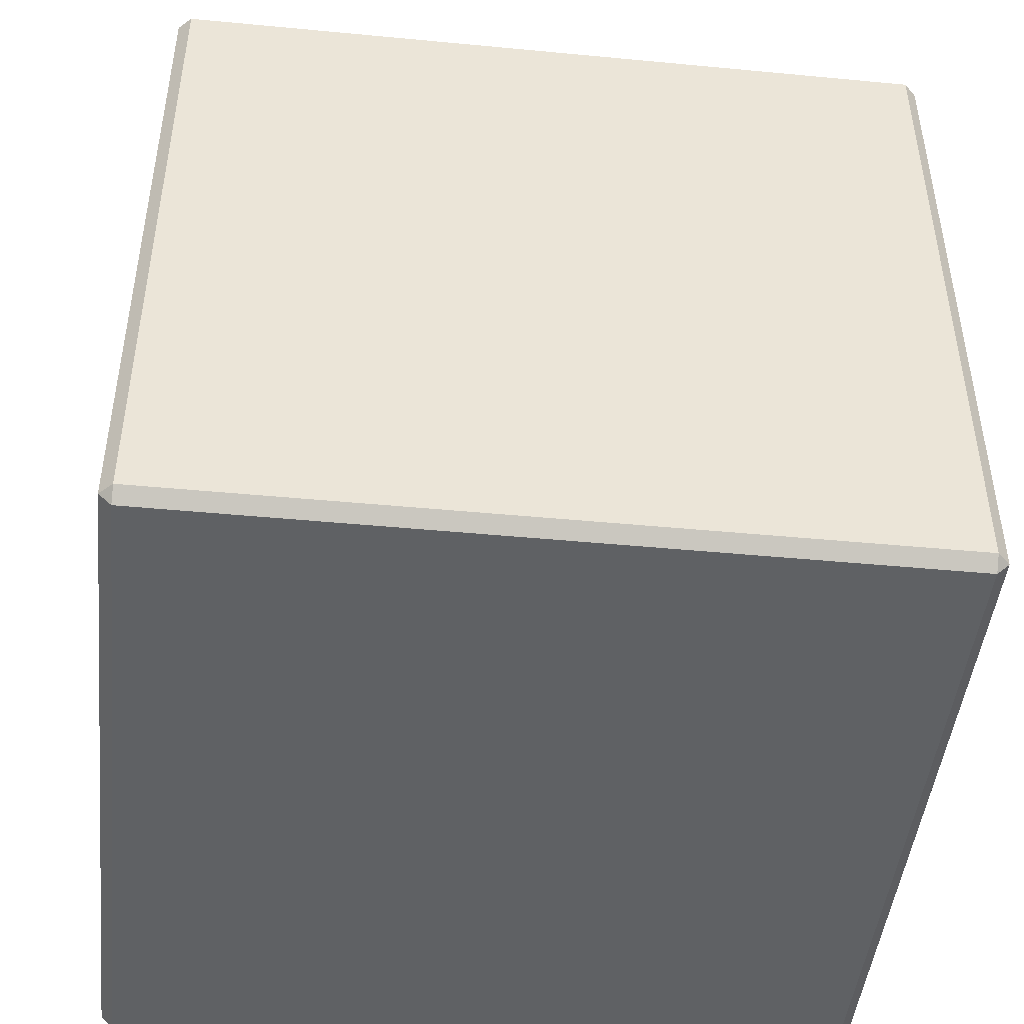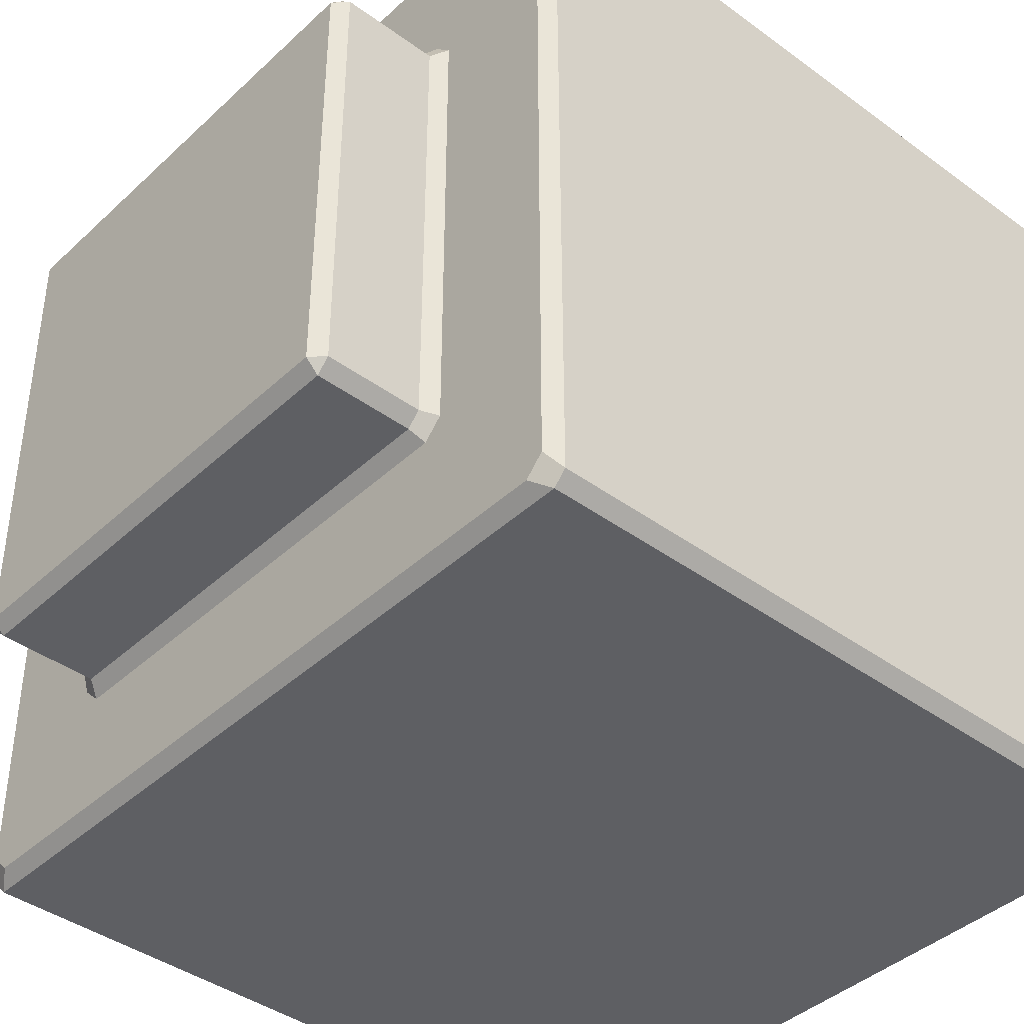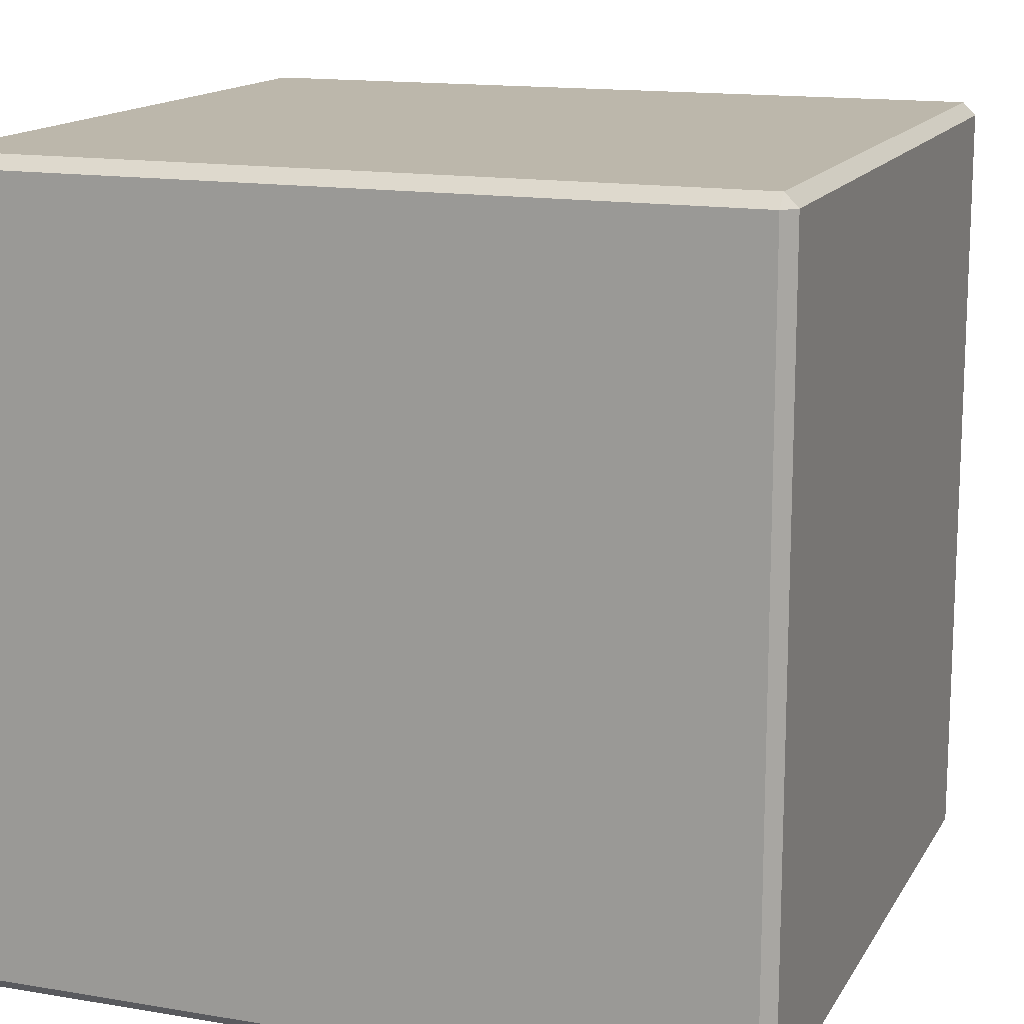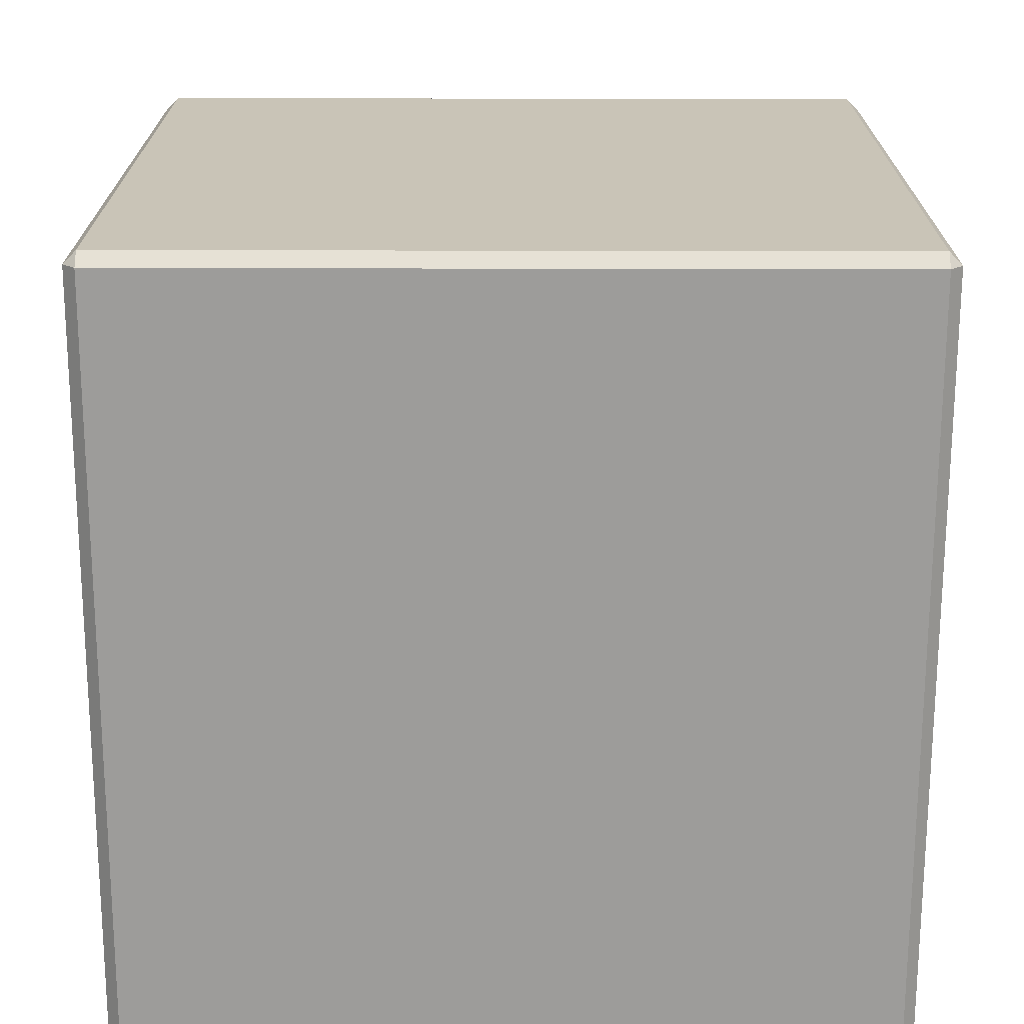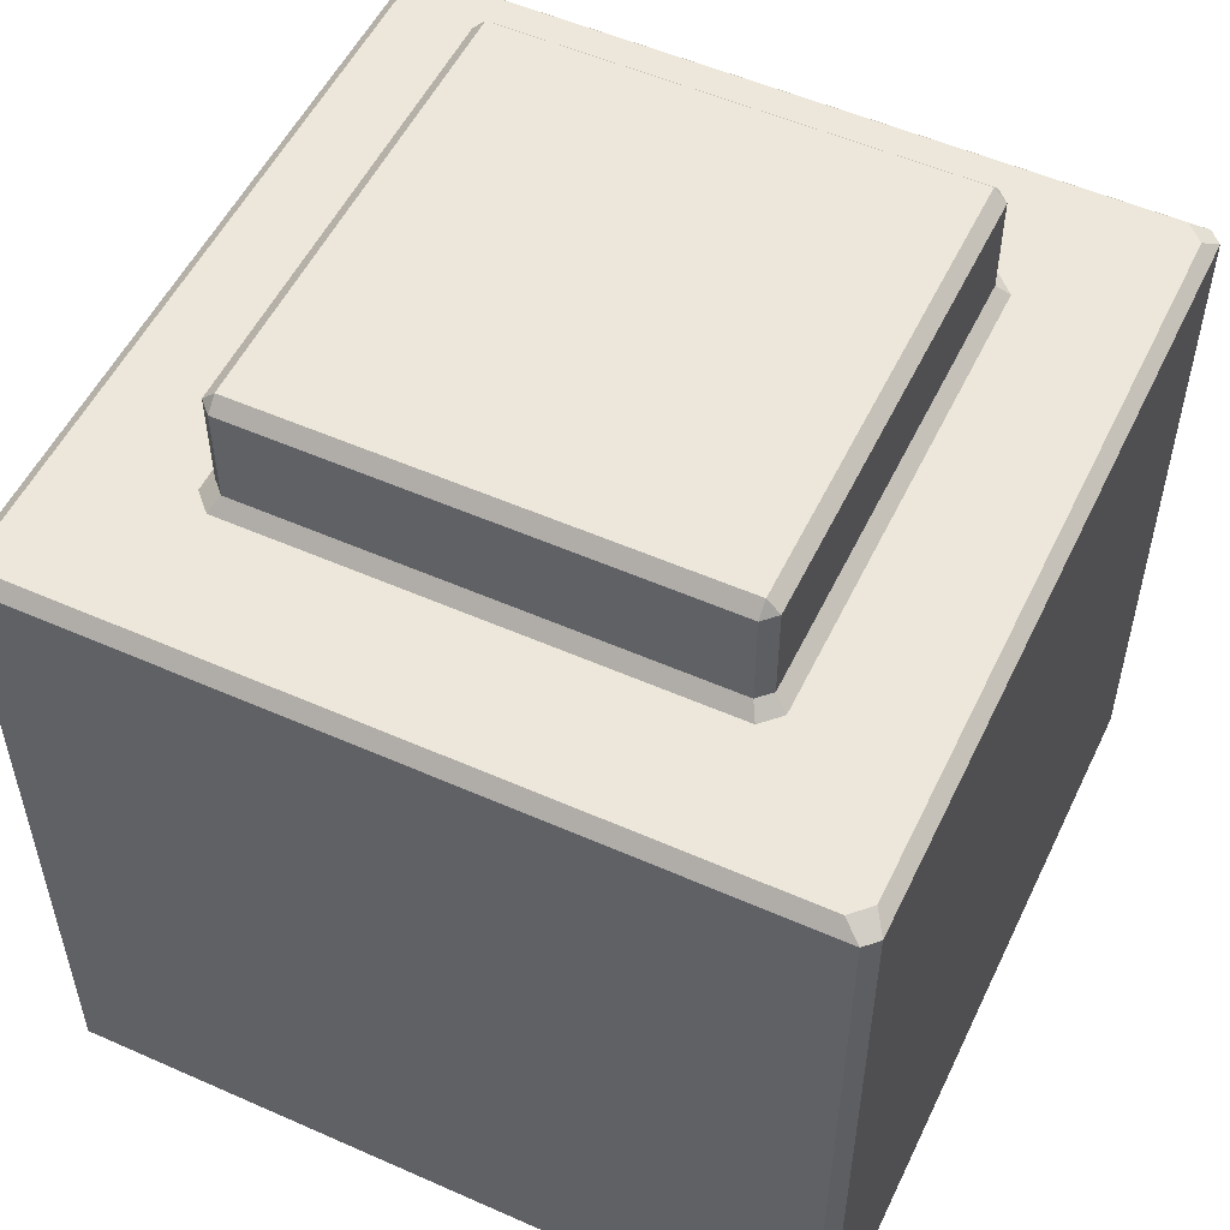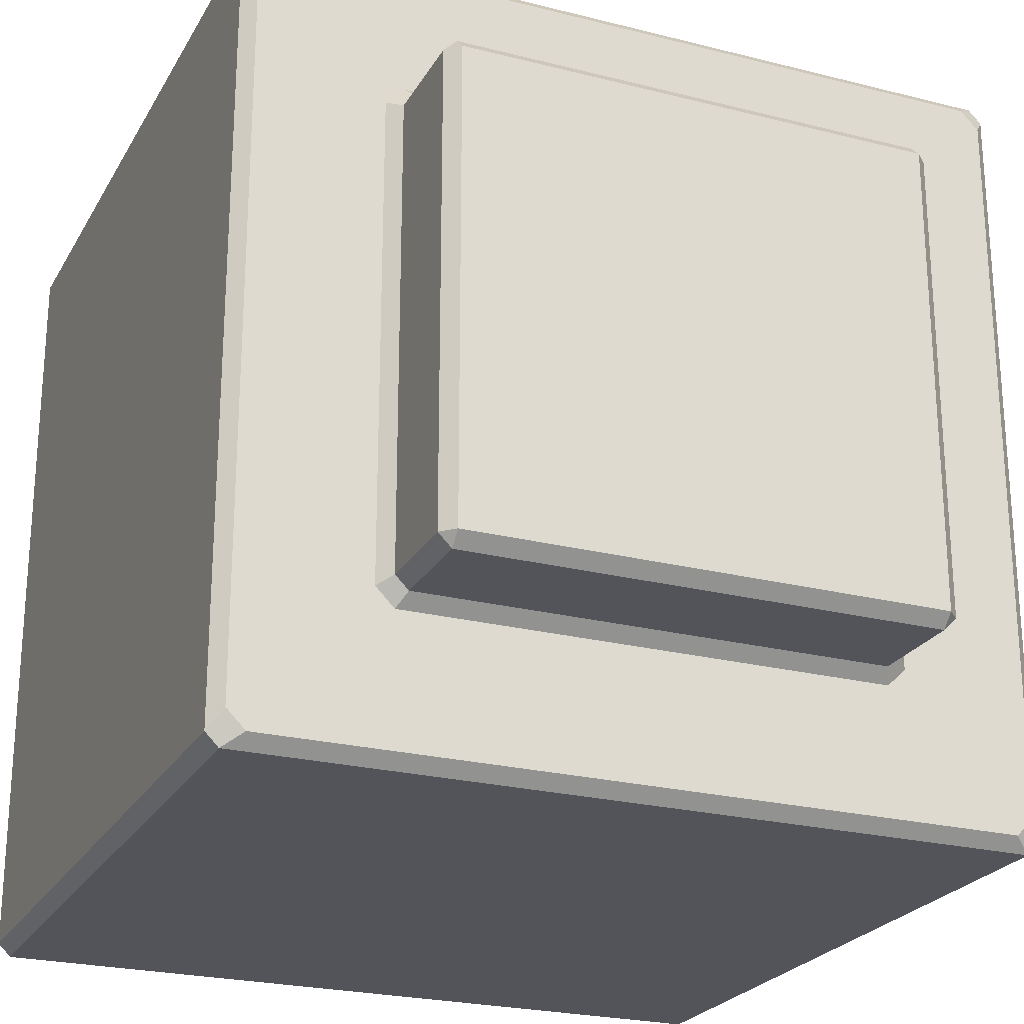
<metadata>
{"format":"obj","ext":"obj","renderer":"f3d","projection":"perspective","resolution":1024,"background":"white","views":[{"elev":-46.3,"azim":173.8,"up":"+Y"},{"elev":-41.0,"azim":-131.7,"up":"+Z"},{"elev":14.5,"azim":20.3,"up":"+Z"},{"elev":-70.1,"azim":-0.1,"up":"+Y"},{"elev":53.3,"azim":25.3,"up":"+Y"},{"elev":-23.9,"azim":157.0,"up":"+Z"}]}
</metadata>
<code>
v -0.9852 -0.4397 0.9694
v -0.9694 -0.4555 0.9694
v -0.9694 -0.4397 0.9852
v -0.03061 -0.4555 0.9694
v -0.01483 -0.4397 0.9694
v -0.03061 -0.4397 0.9852
v -0.9471 0.4555 0.9694
v -0.9694 0.4555 0.9471
v -0.9852 0.4397 0.9694
v -0.9694 0.4397 0.9852
v -0.03061 0.4555 0.9471
v -0.05292 0.4555 0.9694
v -0.03061 0.4397 0.9852
v -0.01483 0.4397 0.9694
v -0.9694 0.4555 0.05292
v -0.9471 0.4555 0.03061
v -0.9694 0.4397 0.01483
v -0.9852 0.4397 0.03061
v -0.05292 0.4555 0.03061
v -0.03061 0.4555 0.05292
v -0.01483 0.4397 0.03061
v -0.03061 0.4397 0.01483
v -0.9694 -0.4555 0.03061
v -0.9852 -0.4397 0.03061
v -0.9694 -0.4397 0.01483
v -0.01483 -0.4397 0.03061
v -0.03061 -0.4555 0.03061
v -0.03061 -0.4397 0.01483
v -0.7834 0.4712 0.7992
v -0.7992 0.4712 0.7834
v -0.815 0.4555 0.7927
v -0.7927 0.4555 0.815
v -0.2008 0.4712 0.7834
v -0.2166 0.4712 0.7992
v -0.2073 0.4555 0.815
v -0.185 0.4555 0.7927
v -0.2166 0.4712 0.2008
v -0.2008 0.4712 0.2166
v -0.185 0.4555 0.2073
v -0.2073 0.4555 0.185
v -0.7992 0.4712 0.2166
v -0.7834 0.4712 0.2008
v -0.7927 0.4555 0.185
v -0.815 0.4555 0.2073
v -0.7834 0.6067 0.7834
v -0.7992 0.5909 0.7834
v -0.7834 0.5909 0.7992
v -0.2008 0.5909 0.7834
v -0.2166 0.6067 0.7834
v -0.2166 0.5909 0.7992
v -0.2166 0.5909 0.2008
v -0.2166 0.6067 0.2166
v -0.2008 0.5909 0.2166
v -0.7992 0.5909 0.2166
v -0.7834 0.6067 0.2166
v -0.7834 0.5909 0.2008
f 23 27 2
f 2 27 4
f 6 13 3
f 3 13 10
f 9 18 1
f 1 18 24
f 26 21 5
f 5 21 14
f 15 8 16
f 16 43 19
f 43 40 19
f 19 40 20
f 40 39 20
f 20 39 11
f 39 36 11
f 11 36 12
f 36 35 12
f 12 35 7
f 35 32 7
f 7 32 8
f 32 31 8
f 8 31 16
f 43 16 44
f 31 44 16
f 22 28 17
f 17 28 25
f 46 54 30
f 30 54 41
f 34 50 29
f 29 50 47
f 38 53 33
f 33 53 48
f 42 56 37
f 37 56 51
f 49 52 45
f 45 52 55
f 2 1 23
f 23 1 24
f 3 2 6
f 6 2 4
f 1 3 9
f 9 3 10
f 5 4 26
f 26 4 27
f 6 5 13
f 13 5 14
f 9 8 18
f 18 8 15
f 7 10 12
f 12 10 13
f 11 14 20
f 20 14 21
f 17 16 22
f 22 16 19
f 18 17 24
f 24 17 25
f 22 21 28
f 28 21 26
f 23 25 27
f 27 25 28
f 30 29 46
f 46 29 47
f 31 30 44
f 44 30 41
f 29 32 34
f 34 32 35
f 34 33 50
f 50 33 48
f 33 36 38
f 38 36 39
f 38 37 53
f 53 37 51
f 37 40 42
f 42 40 43
f 42 41 56
f 56 41 54
f 46 45 54
f 54 45 55
f 45 47 49
f 49 47 50
f 49 48 52
f 52 48 53
f 52 51 55
f 55 51 56
f 1 2 3
f 4 5 6
f 7 8 10
f 10 8 9
f 11 12 14
f 14 12 13
f 15 16 18
f 18 16 17
f 19 20 22
f 22 20 21
f 23 24 25
f 26 27 28
f 29 30 32
f 32 30 31
f 33 34 36
f 36 34 35
f 37 38 40
f 40 38 39
f 41 42 44
f 44 42 43
f 45 46 47
f 48 49 50
f 51 52 53
f 54 55 56

</code>
